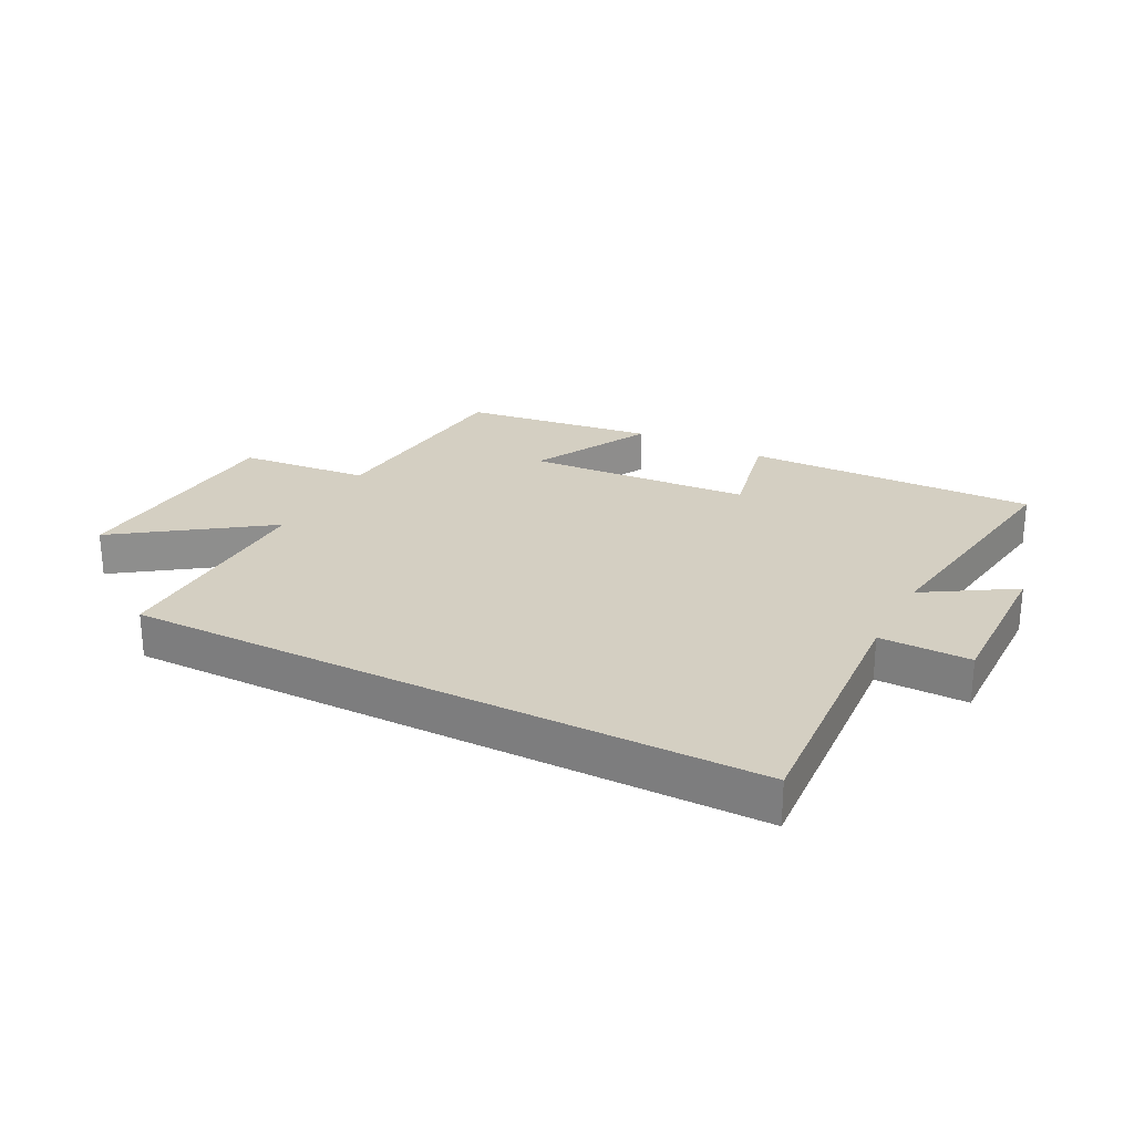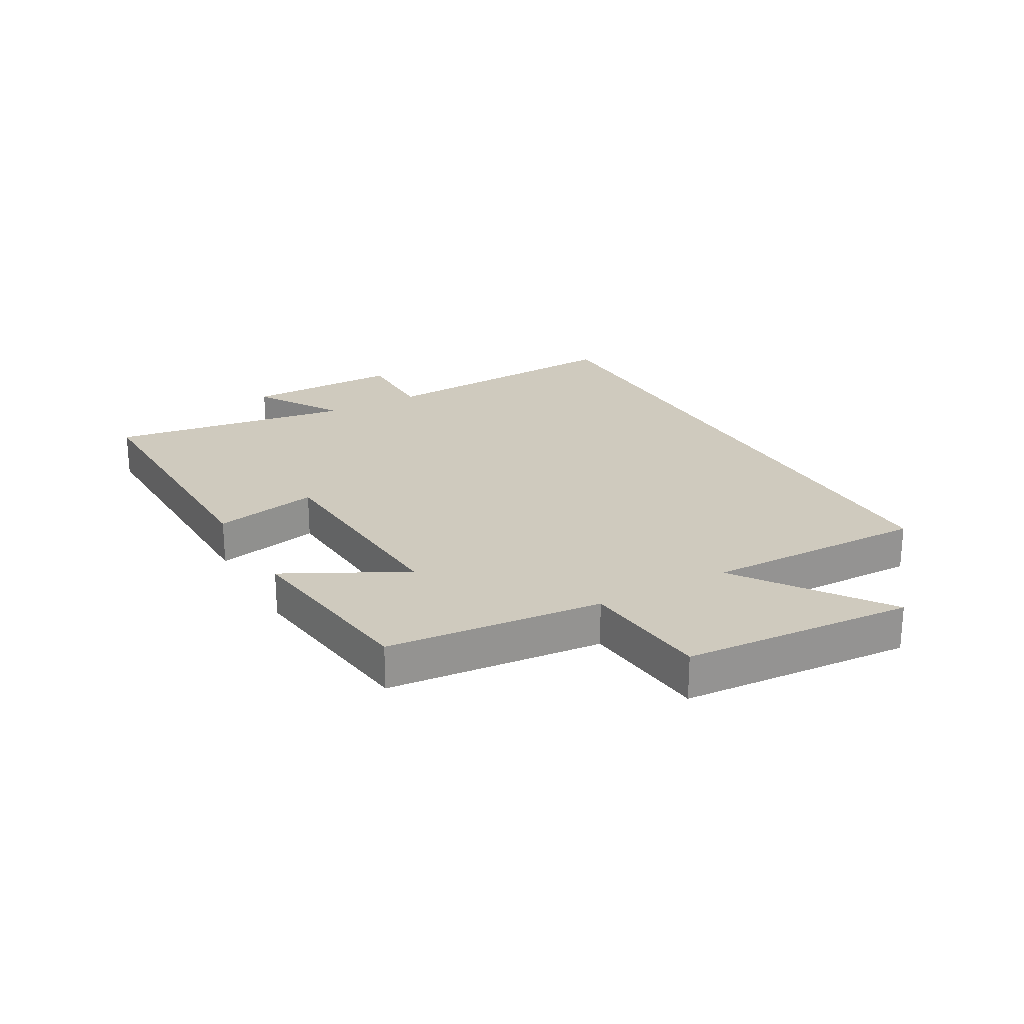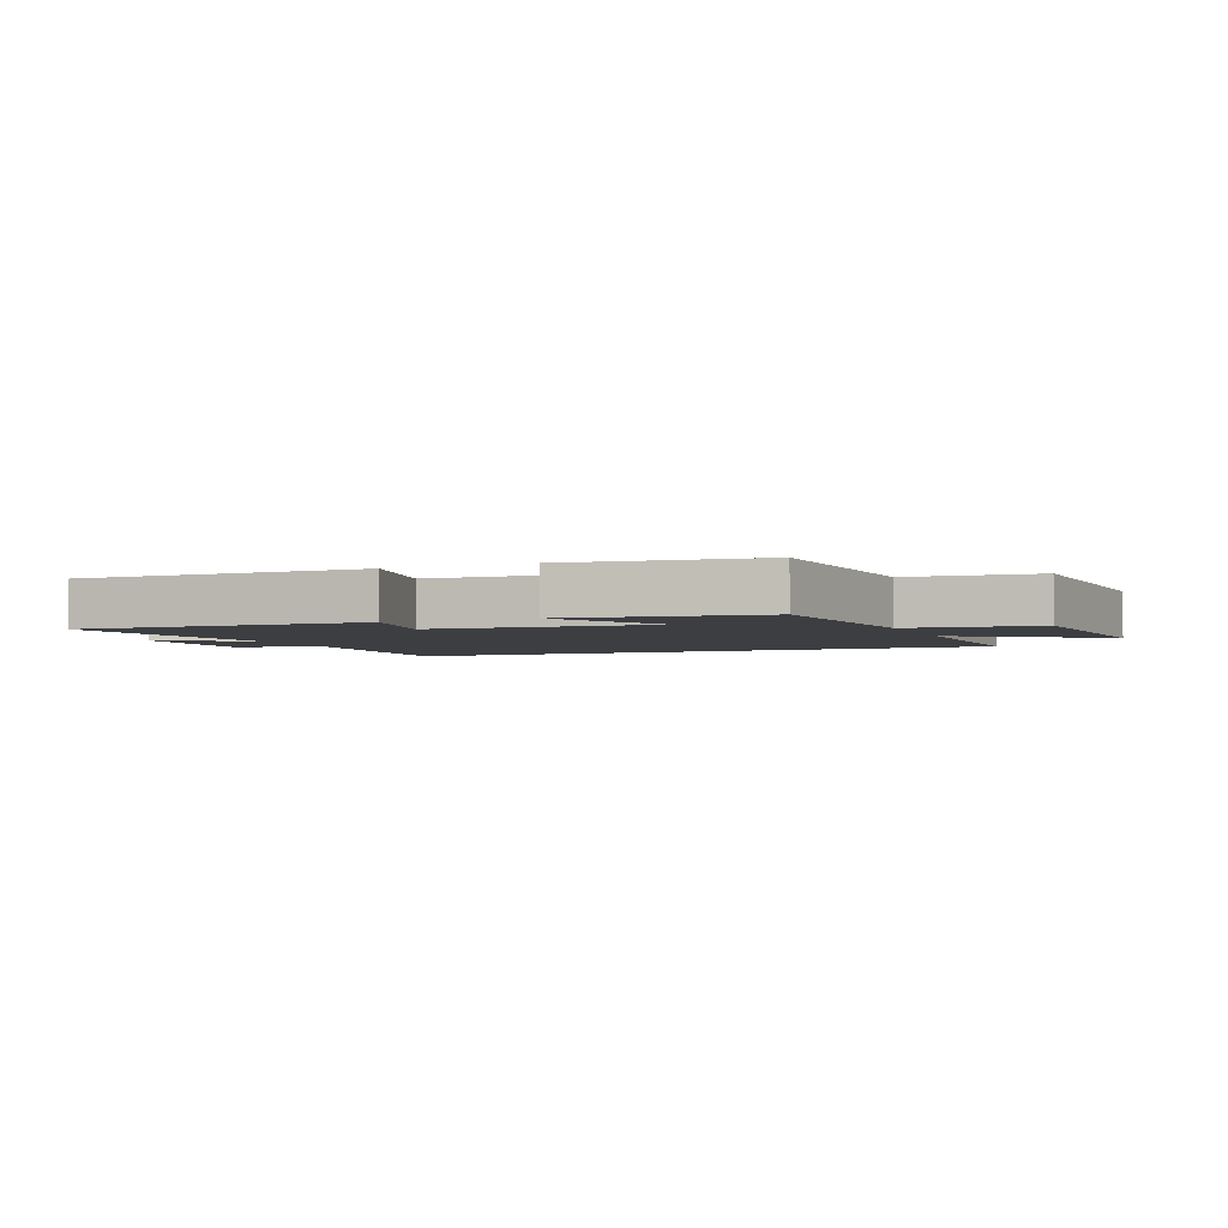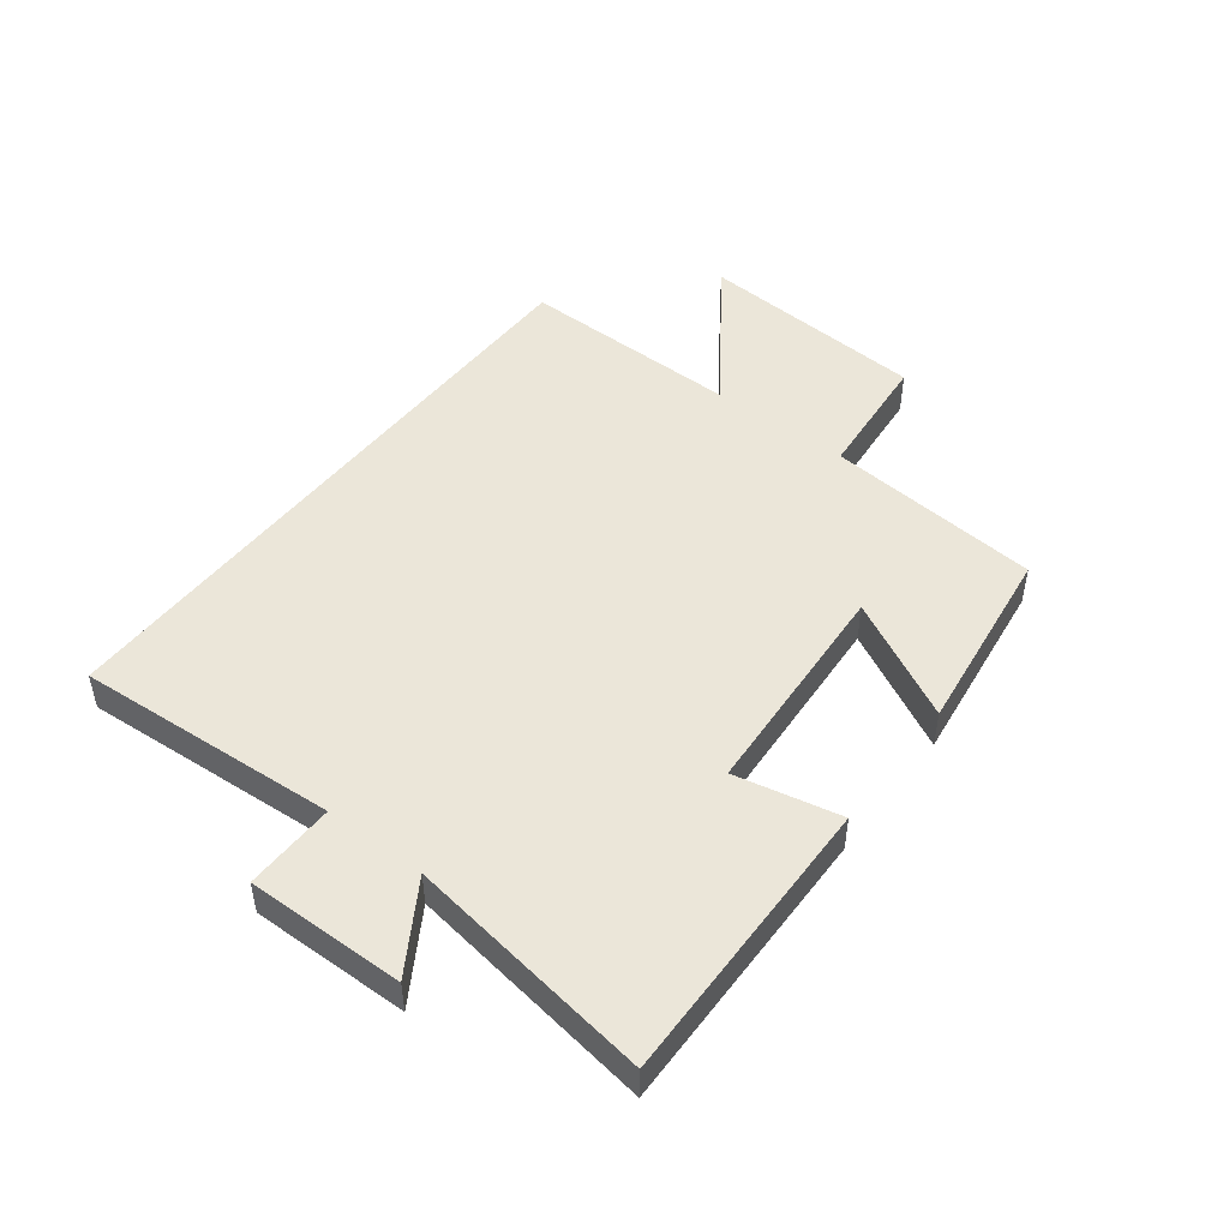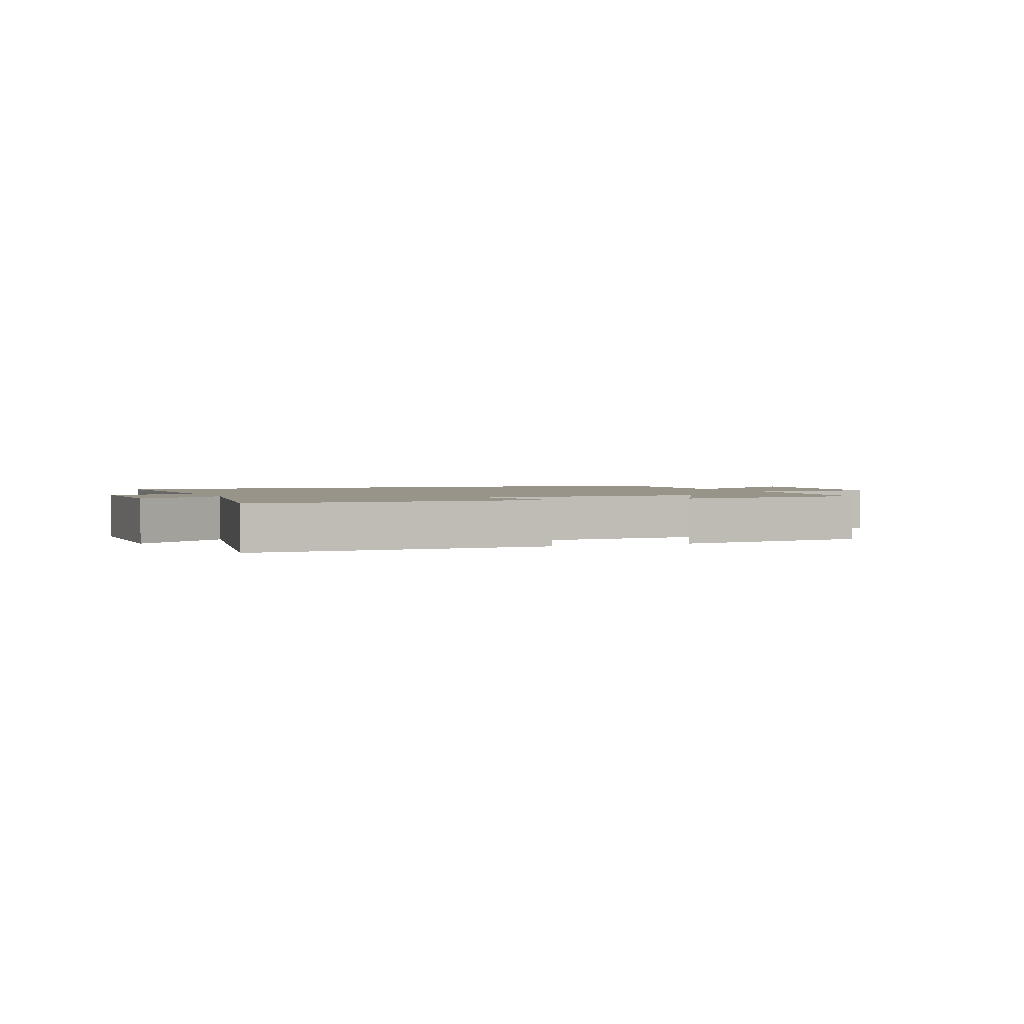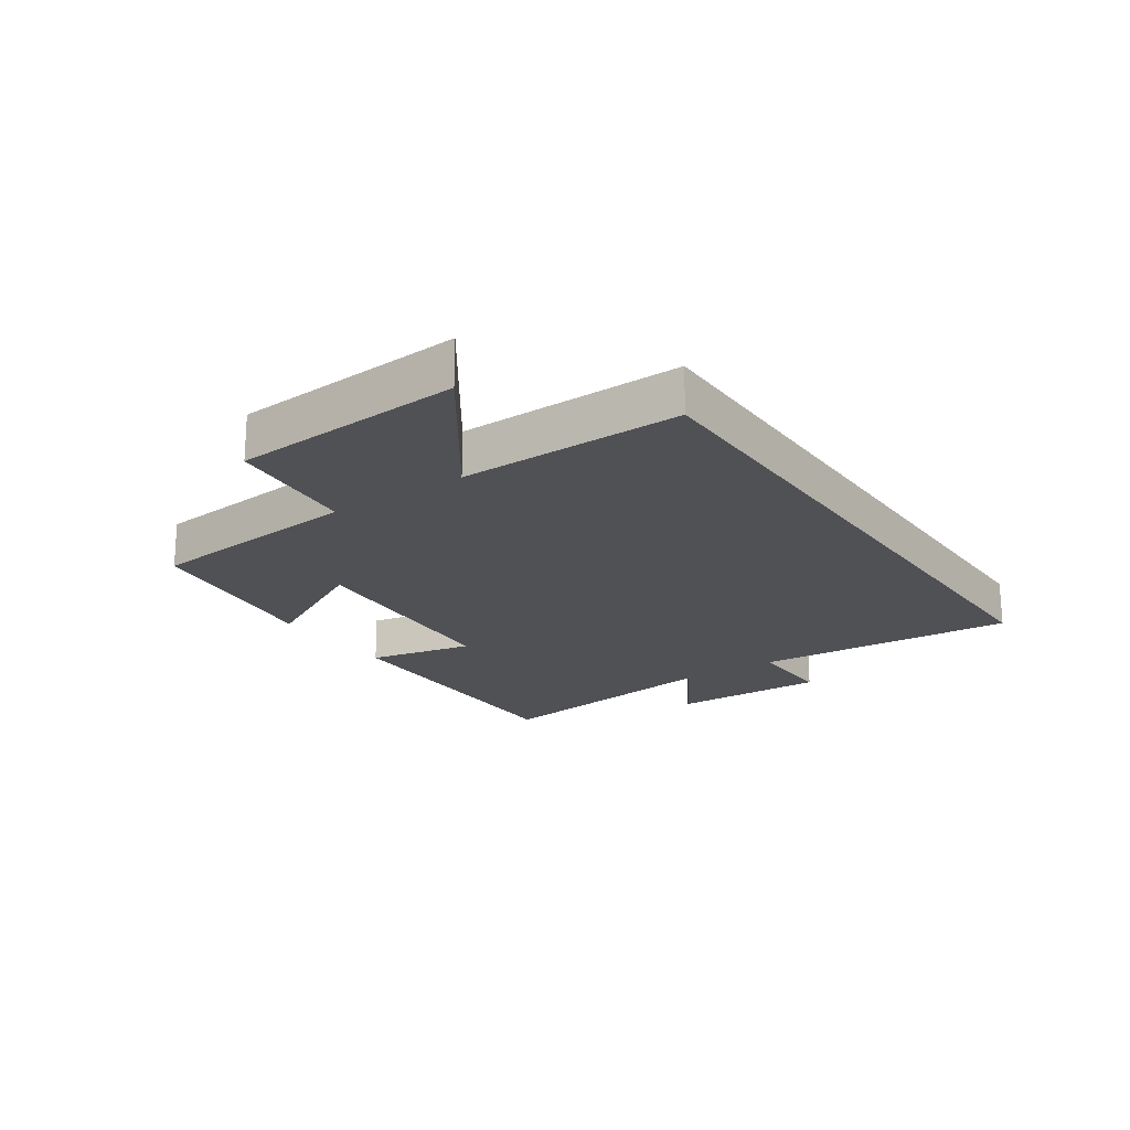
<metadata>
{"format":"obj","ext":"obj","renderer":"f3d","projection":"perspective","resolution":1024,"background":"white","views":[{"elev":25.5,"azim":-152.7,"up":"+Y"},{"elev":23.2,"azim":60.7,"up":"+Y"},{"elev":-3.4,"azim":22.5,"up":"+Y"},{"elev":48.0,"azim":-52.5,"up":"+Y"},{"elev":1.9,"azim":-21.1,"up":"+Y"},{"elev":-20.2,"azim":124.4,"up":"+Y"}]}
</metadata>
<code>
v 0.505 0.07 -0.5
v -0.529 0.07 -0.5
v -0.5 0.07 -0.066
v -0.649 0.07 -0.068
v -0.645 0.07 0.192
v -0.5 0.07 0.102
v -0.56 0.07 0.509
v -0.08 0.07 0.5
v -0.117 0.07 0.326
v 0.253 0.07 0.302
v 0.15 0.07 0.5
v 0.467 0.07 0.458
v 0.5 0.07 0.101
v 0.715 0.07 0.081
v 0.741 0.07 -0.301
v 0.5 0.07 -0.131
v 0.505 0 -0.5
v -0.529 0 -0.5
v -0.5 0 -0.066
v -0.649 0 -0.068
v -0.645 0 0.192
v -0.5 0 0.102
v -0.56 0 0.509
v -0.08 0 0.5
v -0.117 0 0.326
v 0.253 0 0.302
v 0.15 0 0.5
v 0.467 0 0.458
v 0.5 0 0.101
v 0.715 0 0.081
v 0.741 0 -0.301
v 0.5 0 -0.131
f 13 14 15 16
f 11 12 13 16
f 10 11 16
f 9 10 16 1
f 6 7 8 9
f 6 9 1
f 3 4 5 6
f 3 6 1
f 1 2 3
f 32 31 30 29
f 32 29 28 27
f 32 27 26
f 17 32 26 25
f 25 24 23 22
f 17 25 22
f 22 21 20 19
f 17 22 19
f 19 18 17
f 1 17 18 2
f 2 18 19 3
f 3 19 20 4
f 4 20 21 5
f 5 21 22 6
f 6 22 23 7
f 7 23 24 8
f 8 24 25 9
f 9 25 26 10
f 10 26 27 11
f 11 27 28 12
f 12 28 29 13
f 13 29 30 14
f 14 30 31 15
f 15 31 32 16
f 16 32 17 1

</code>
